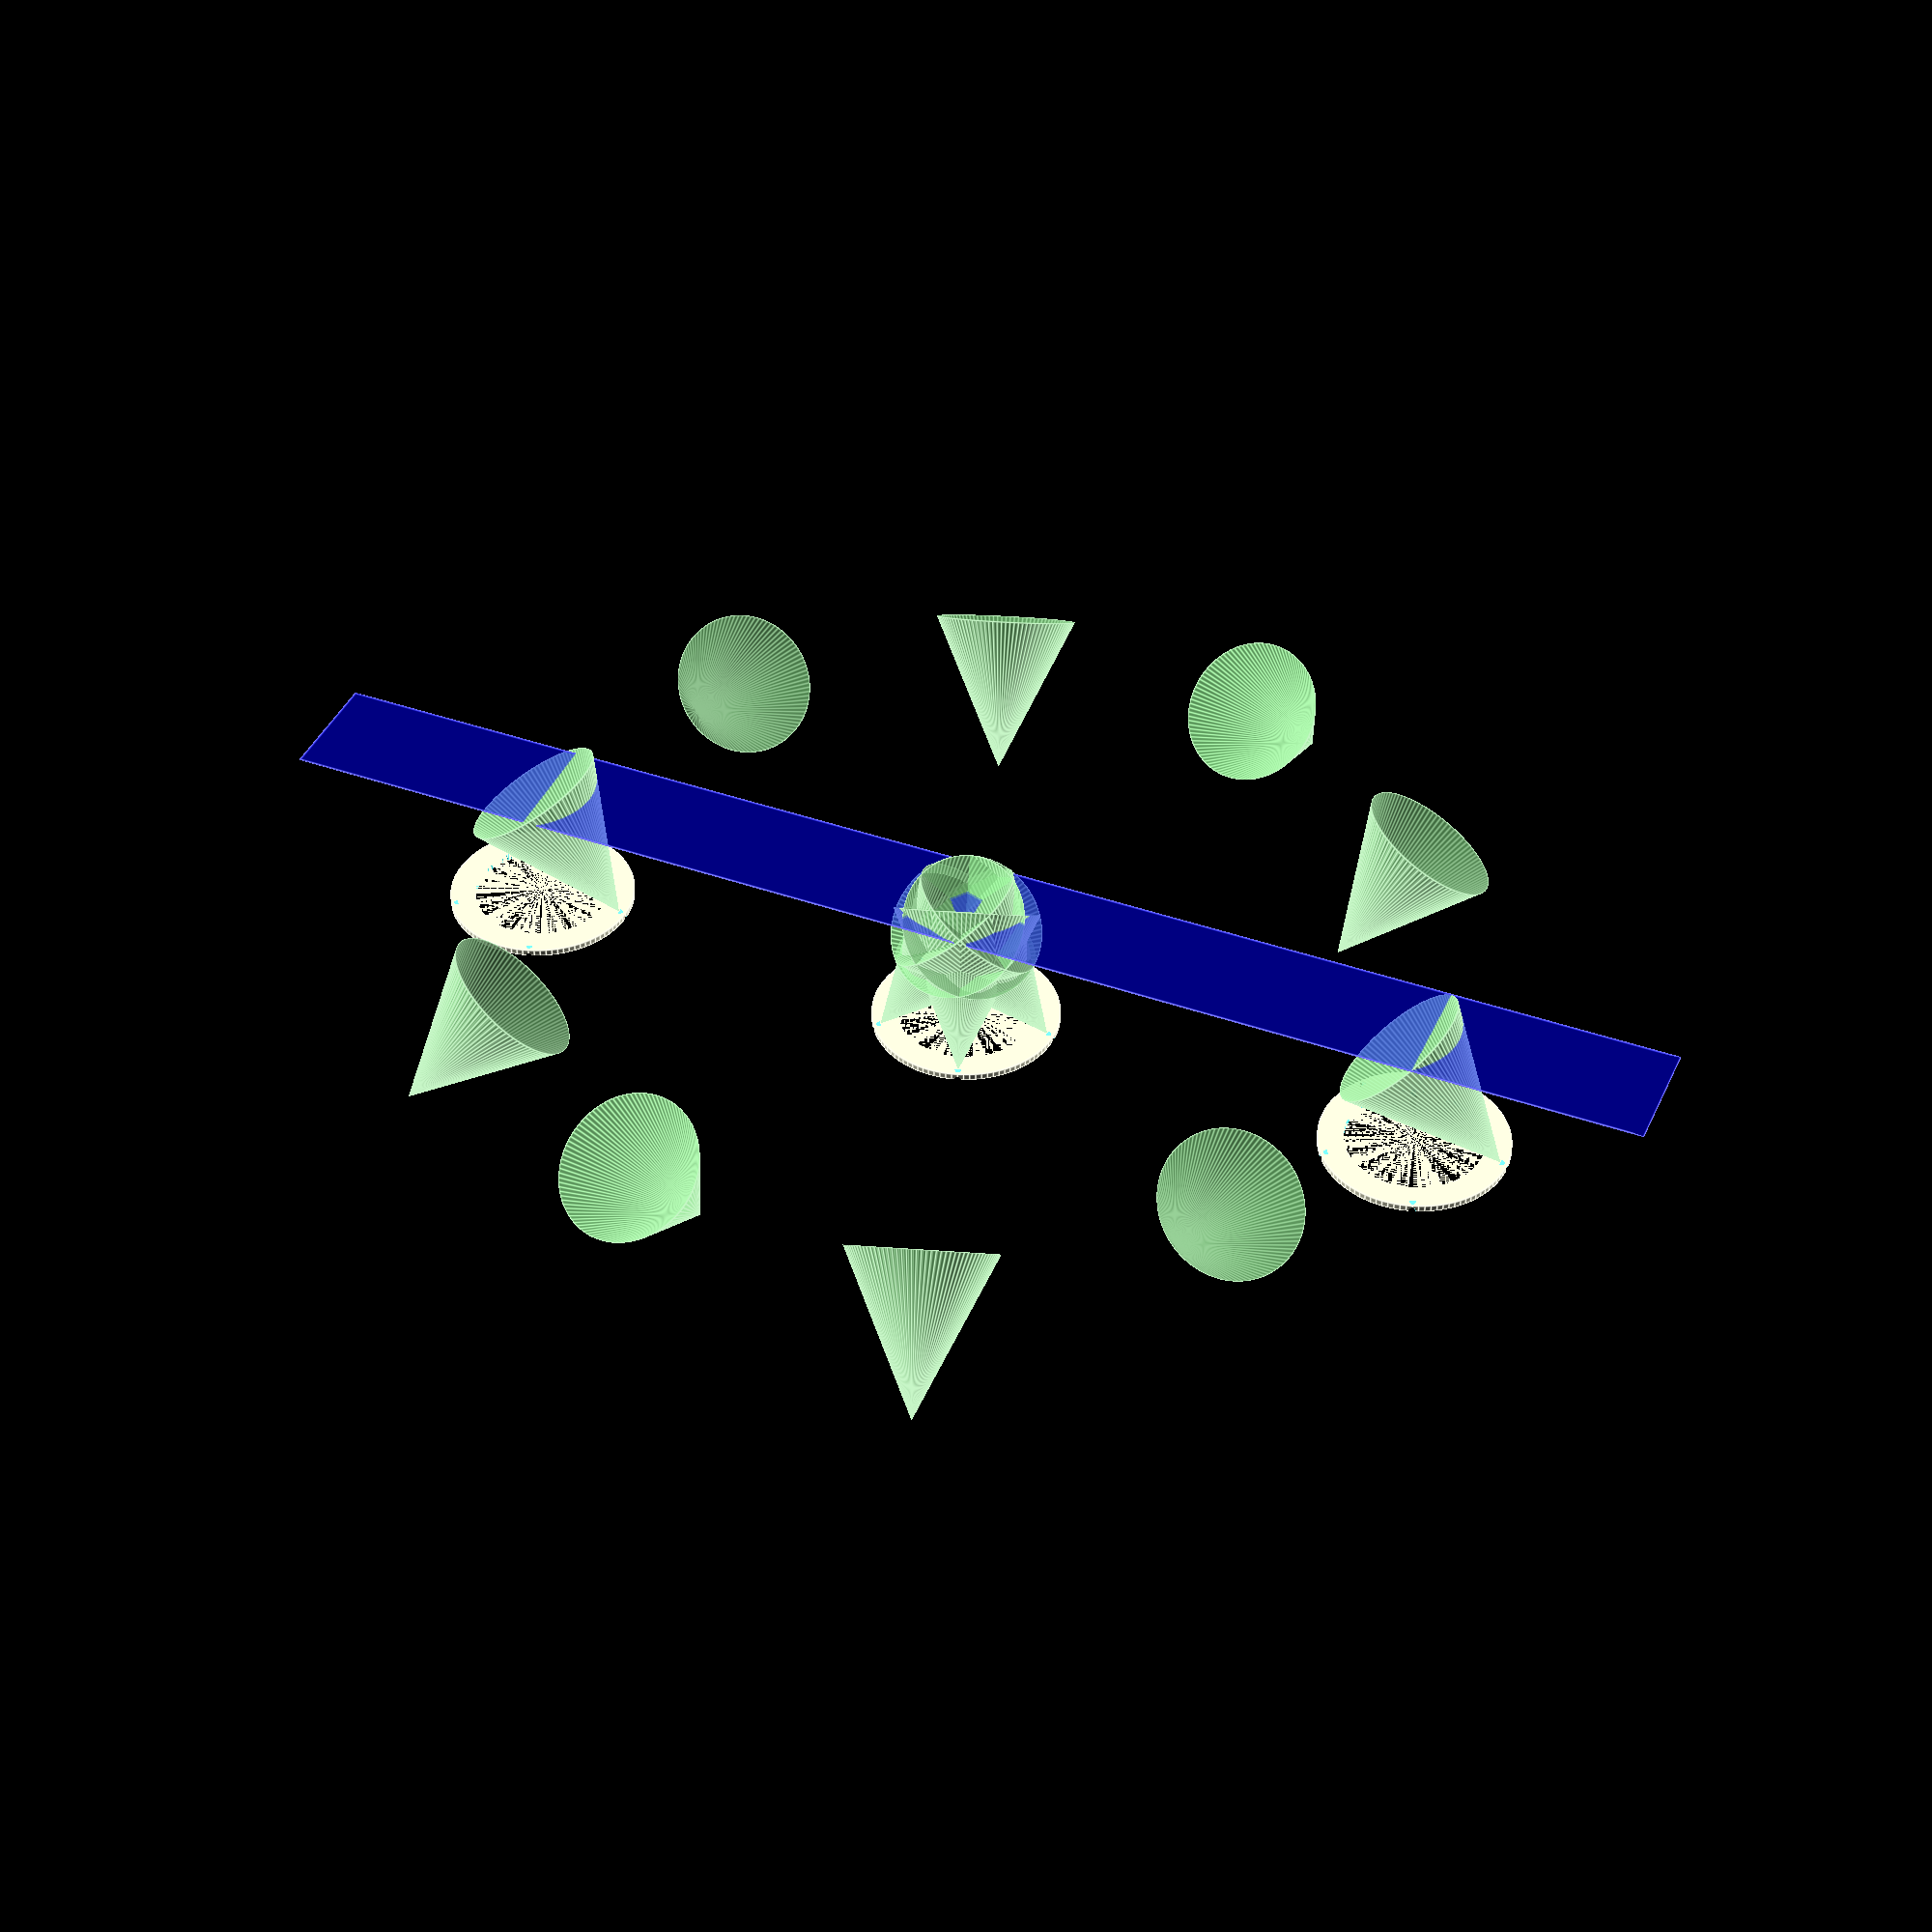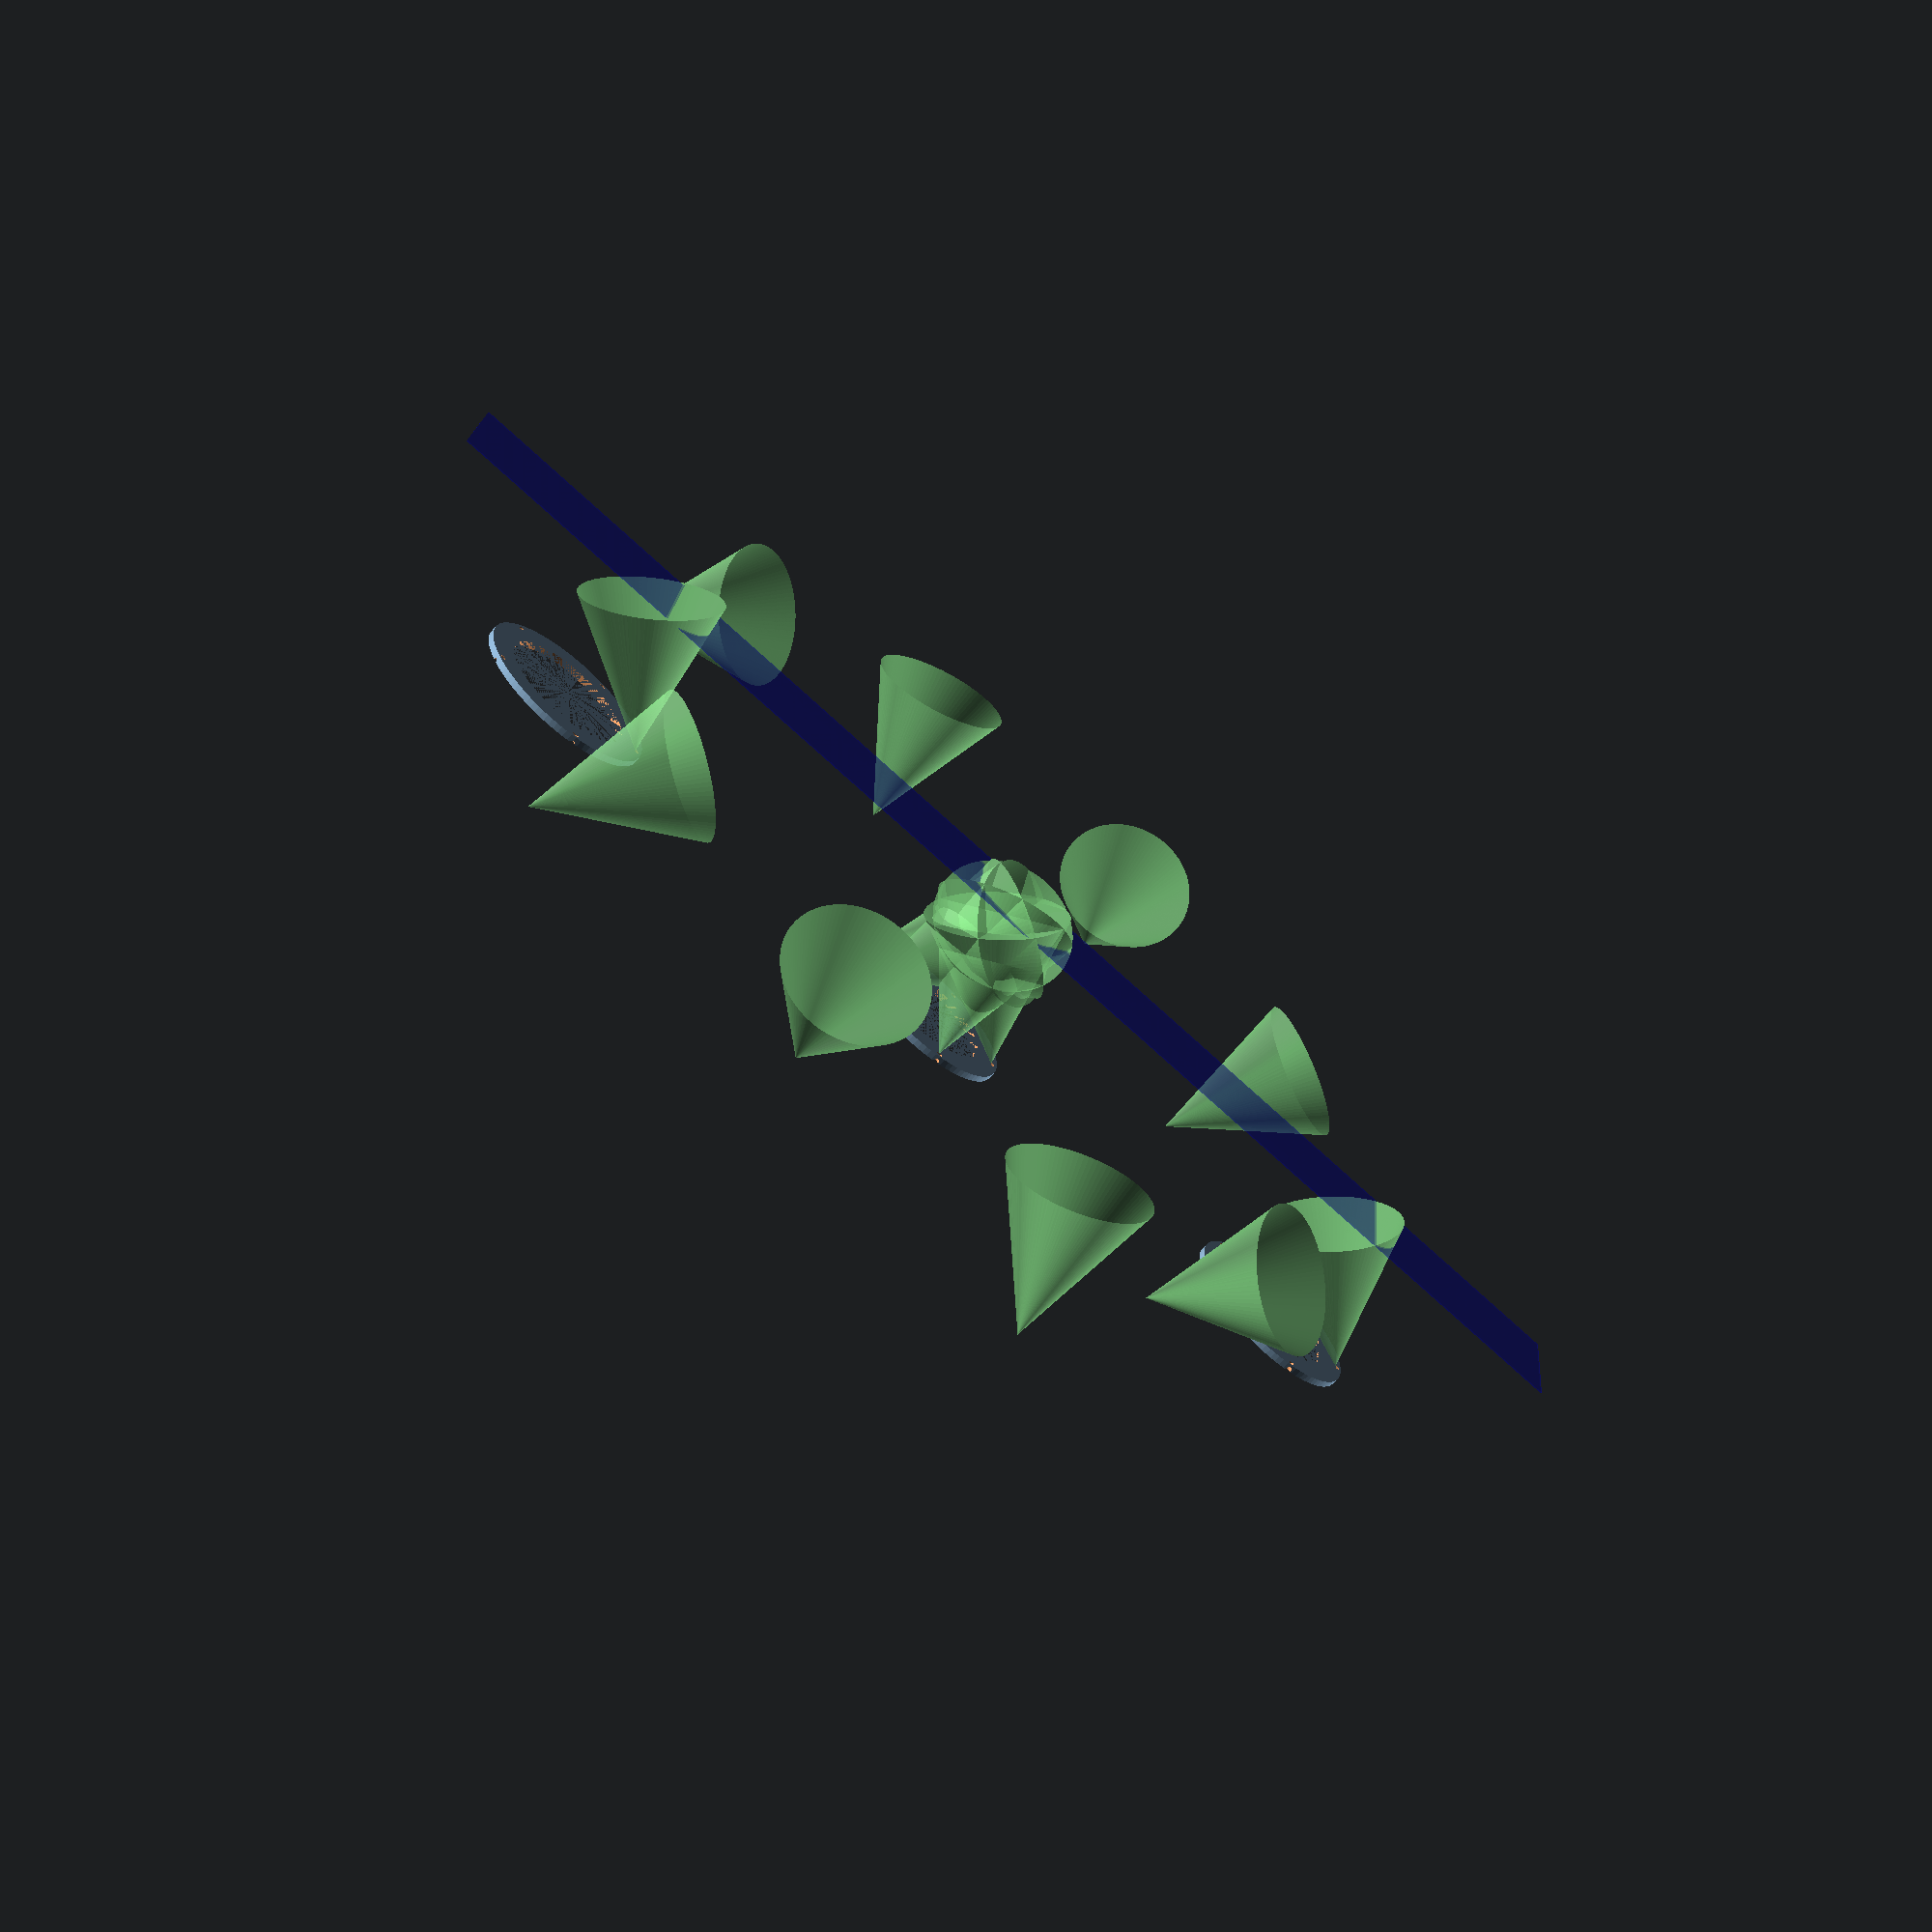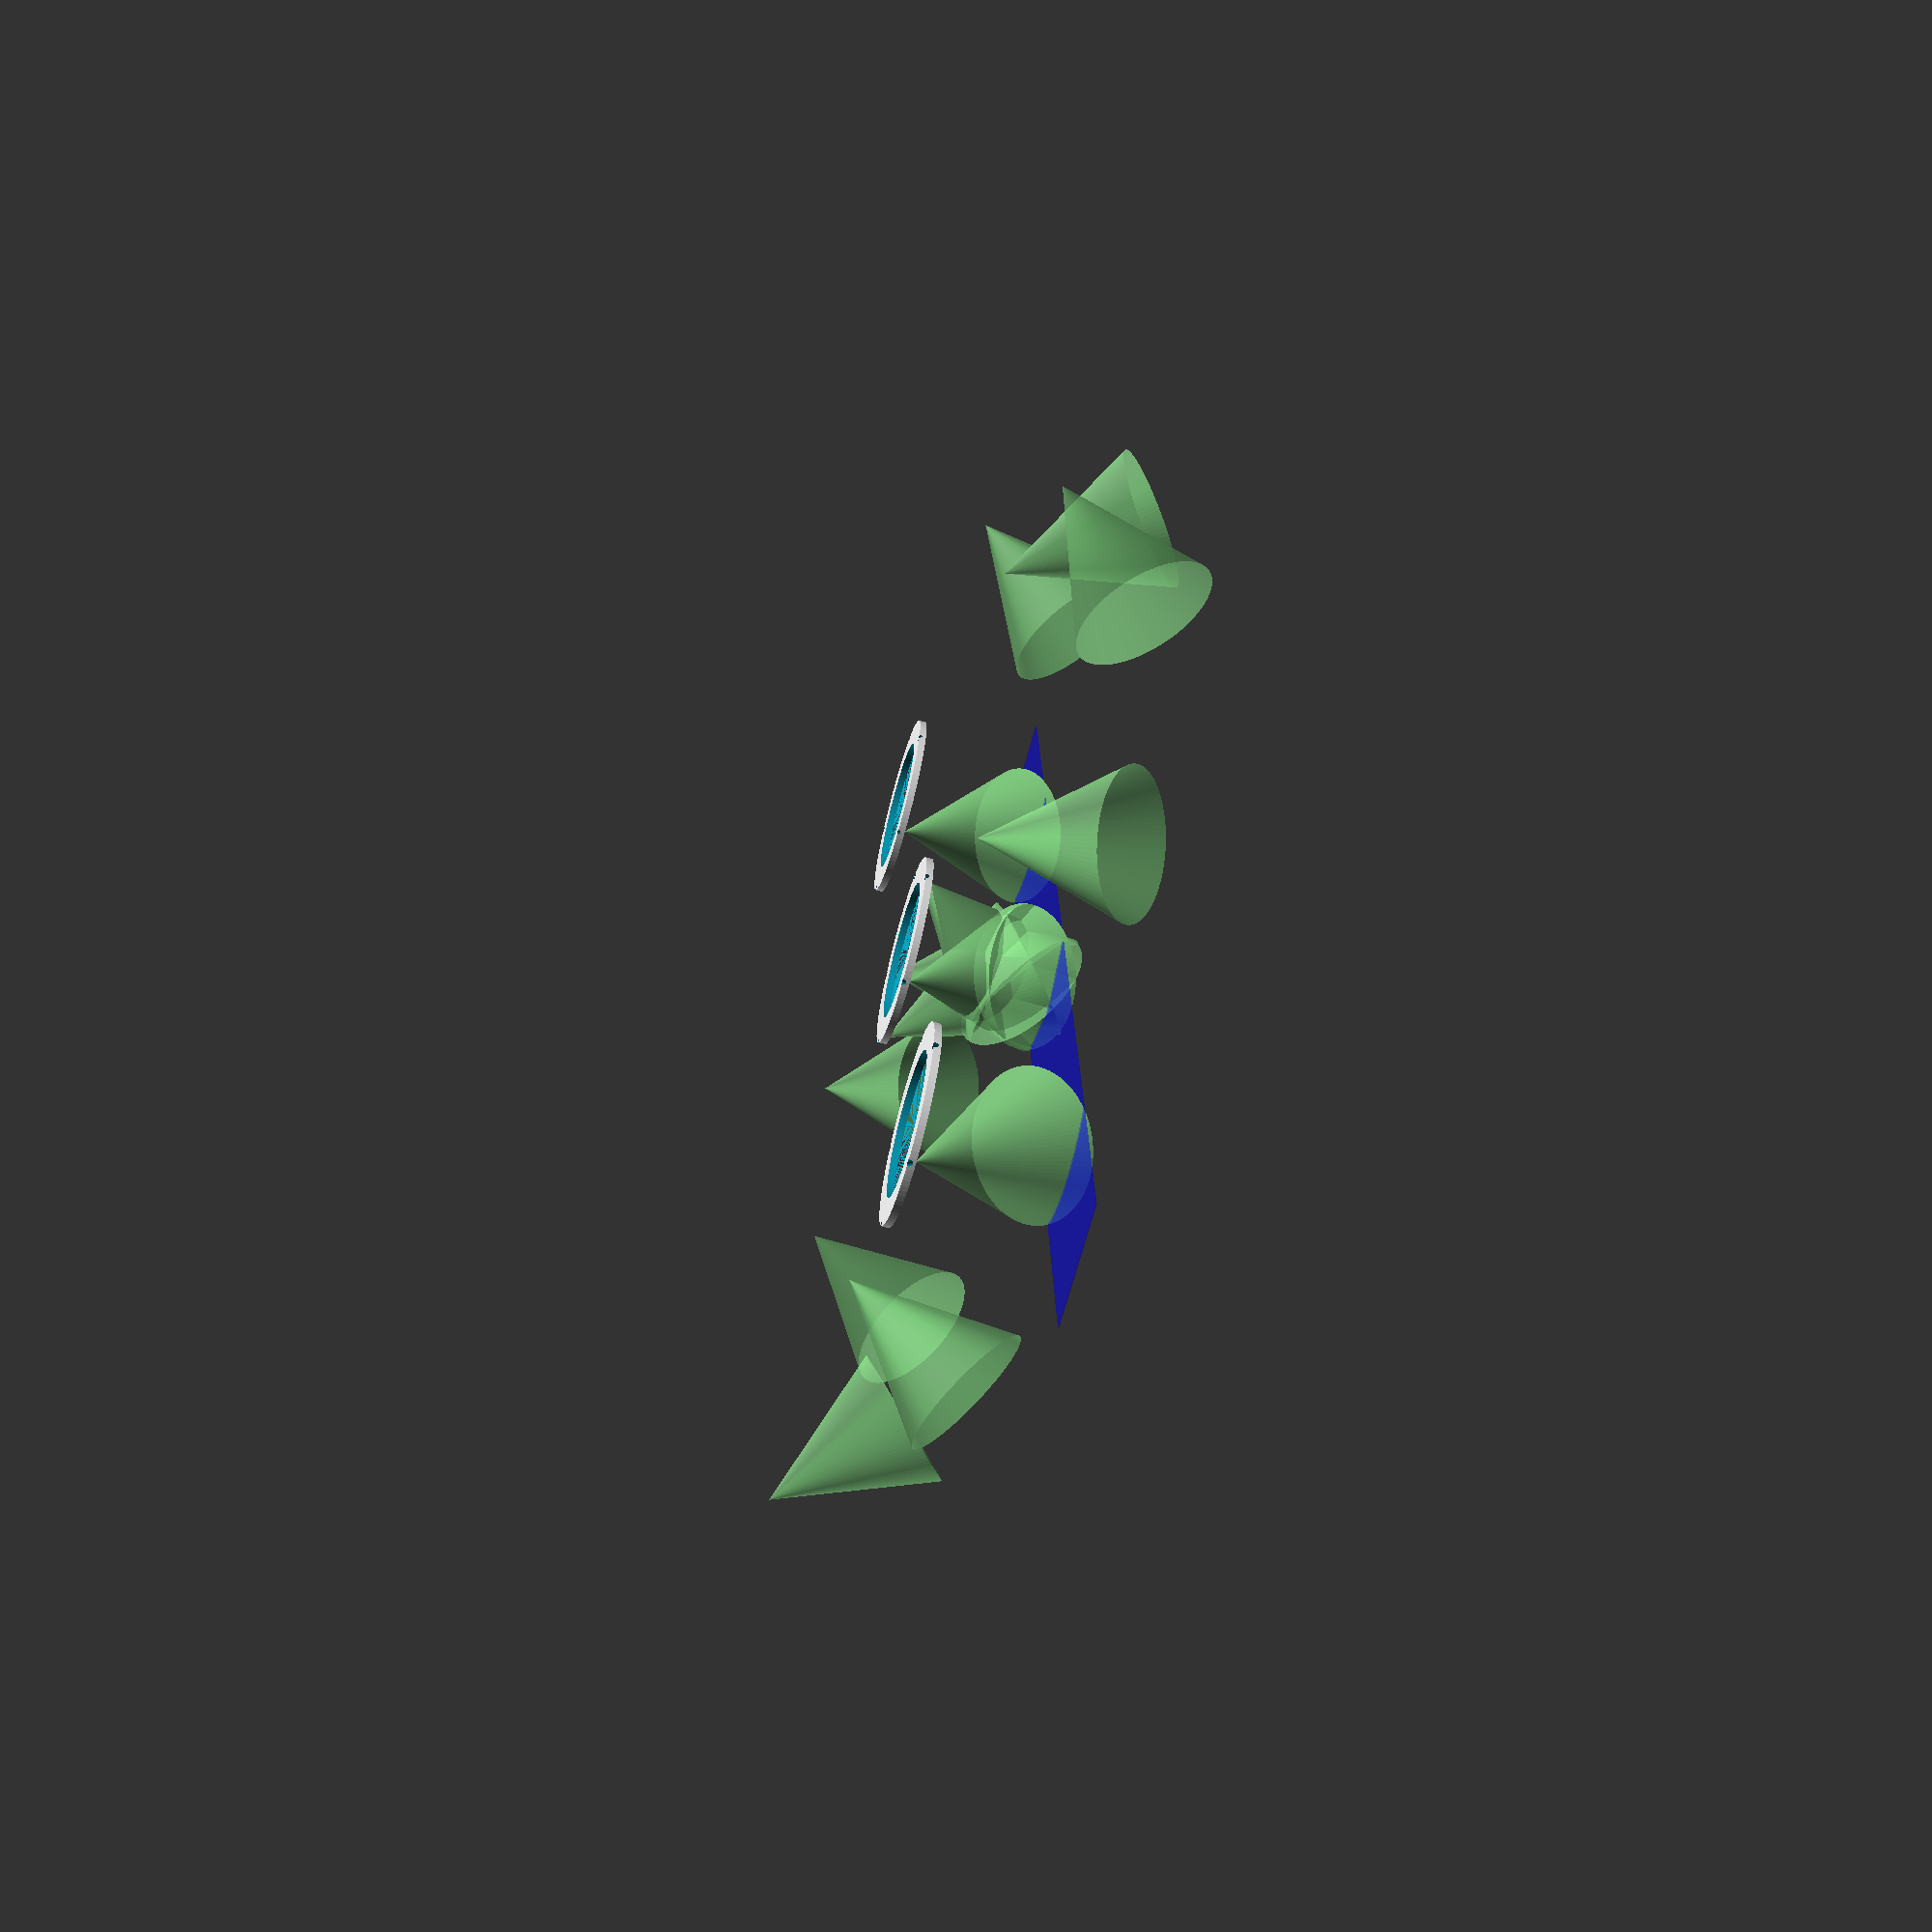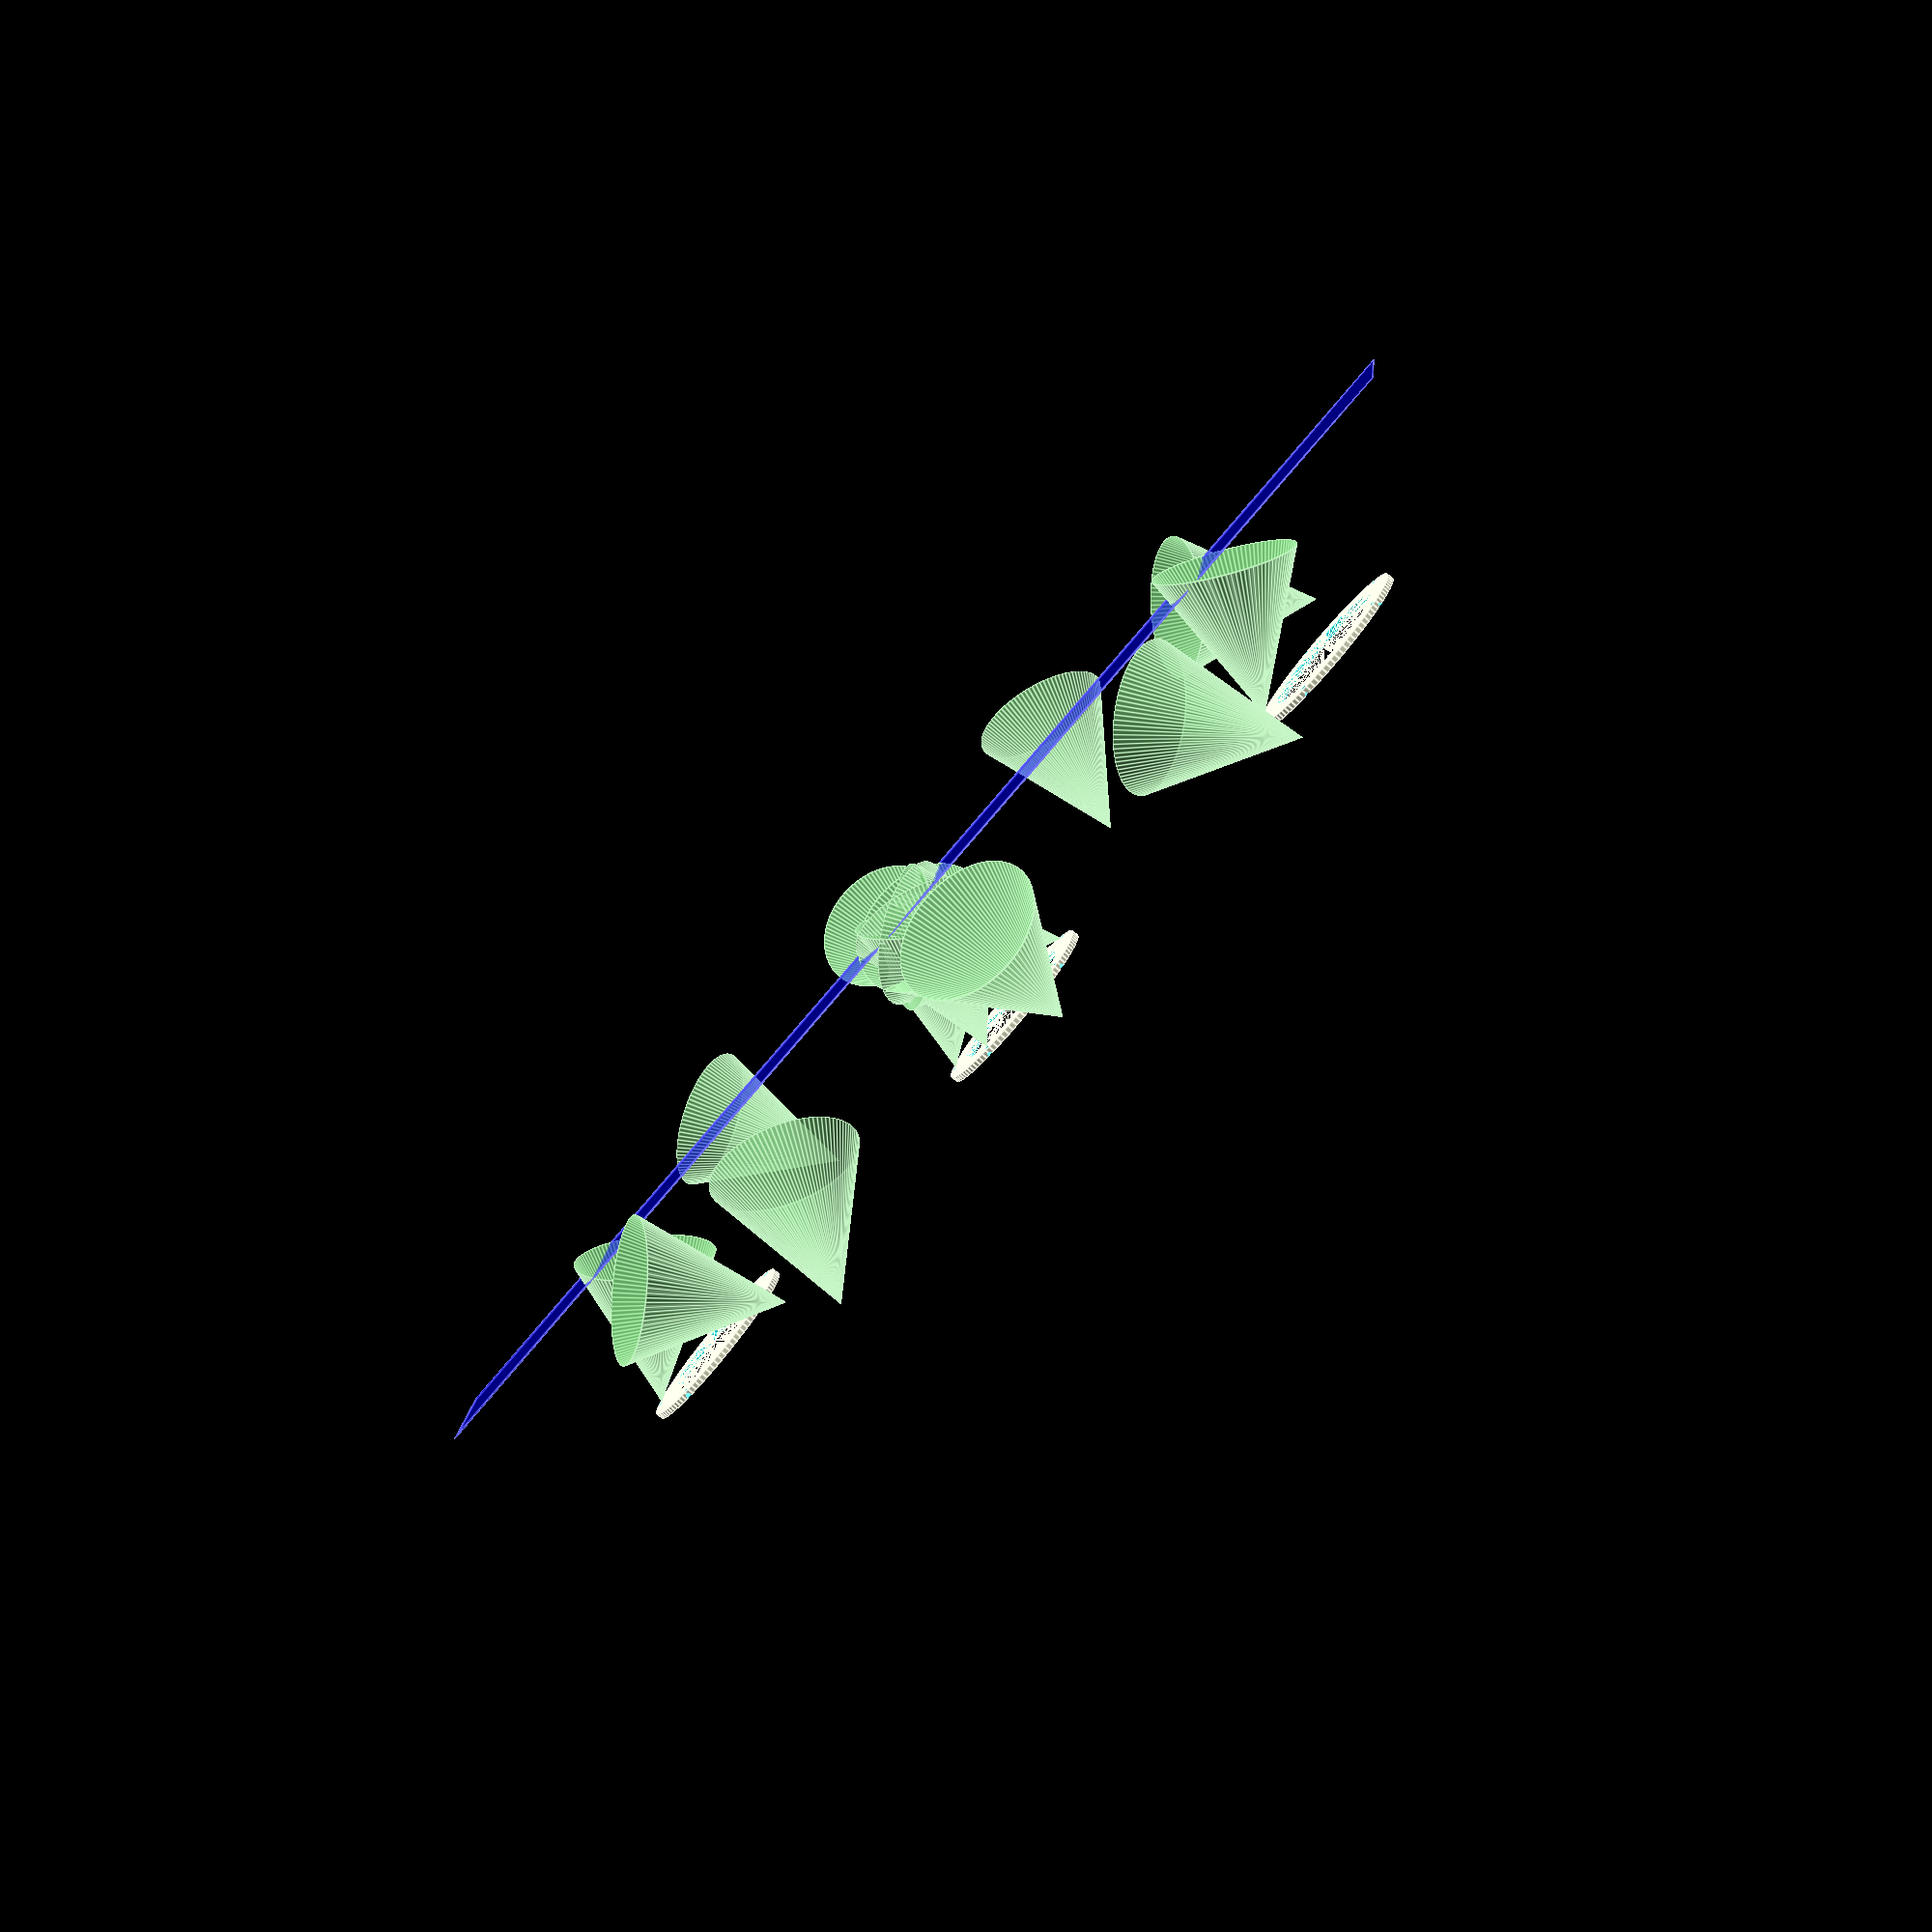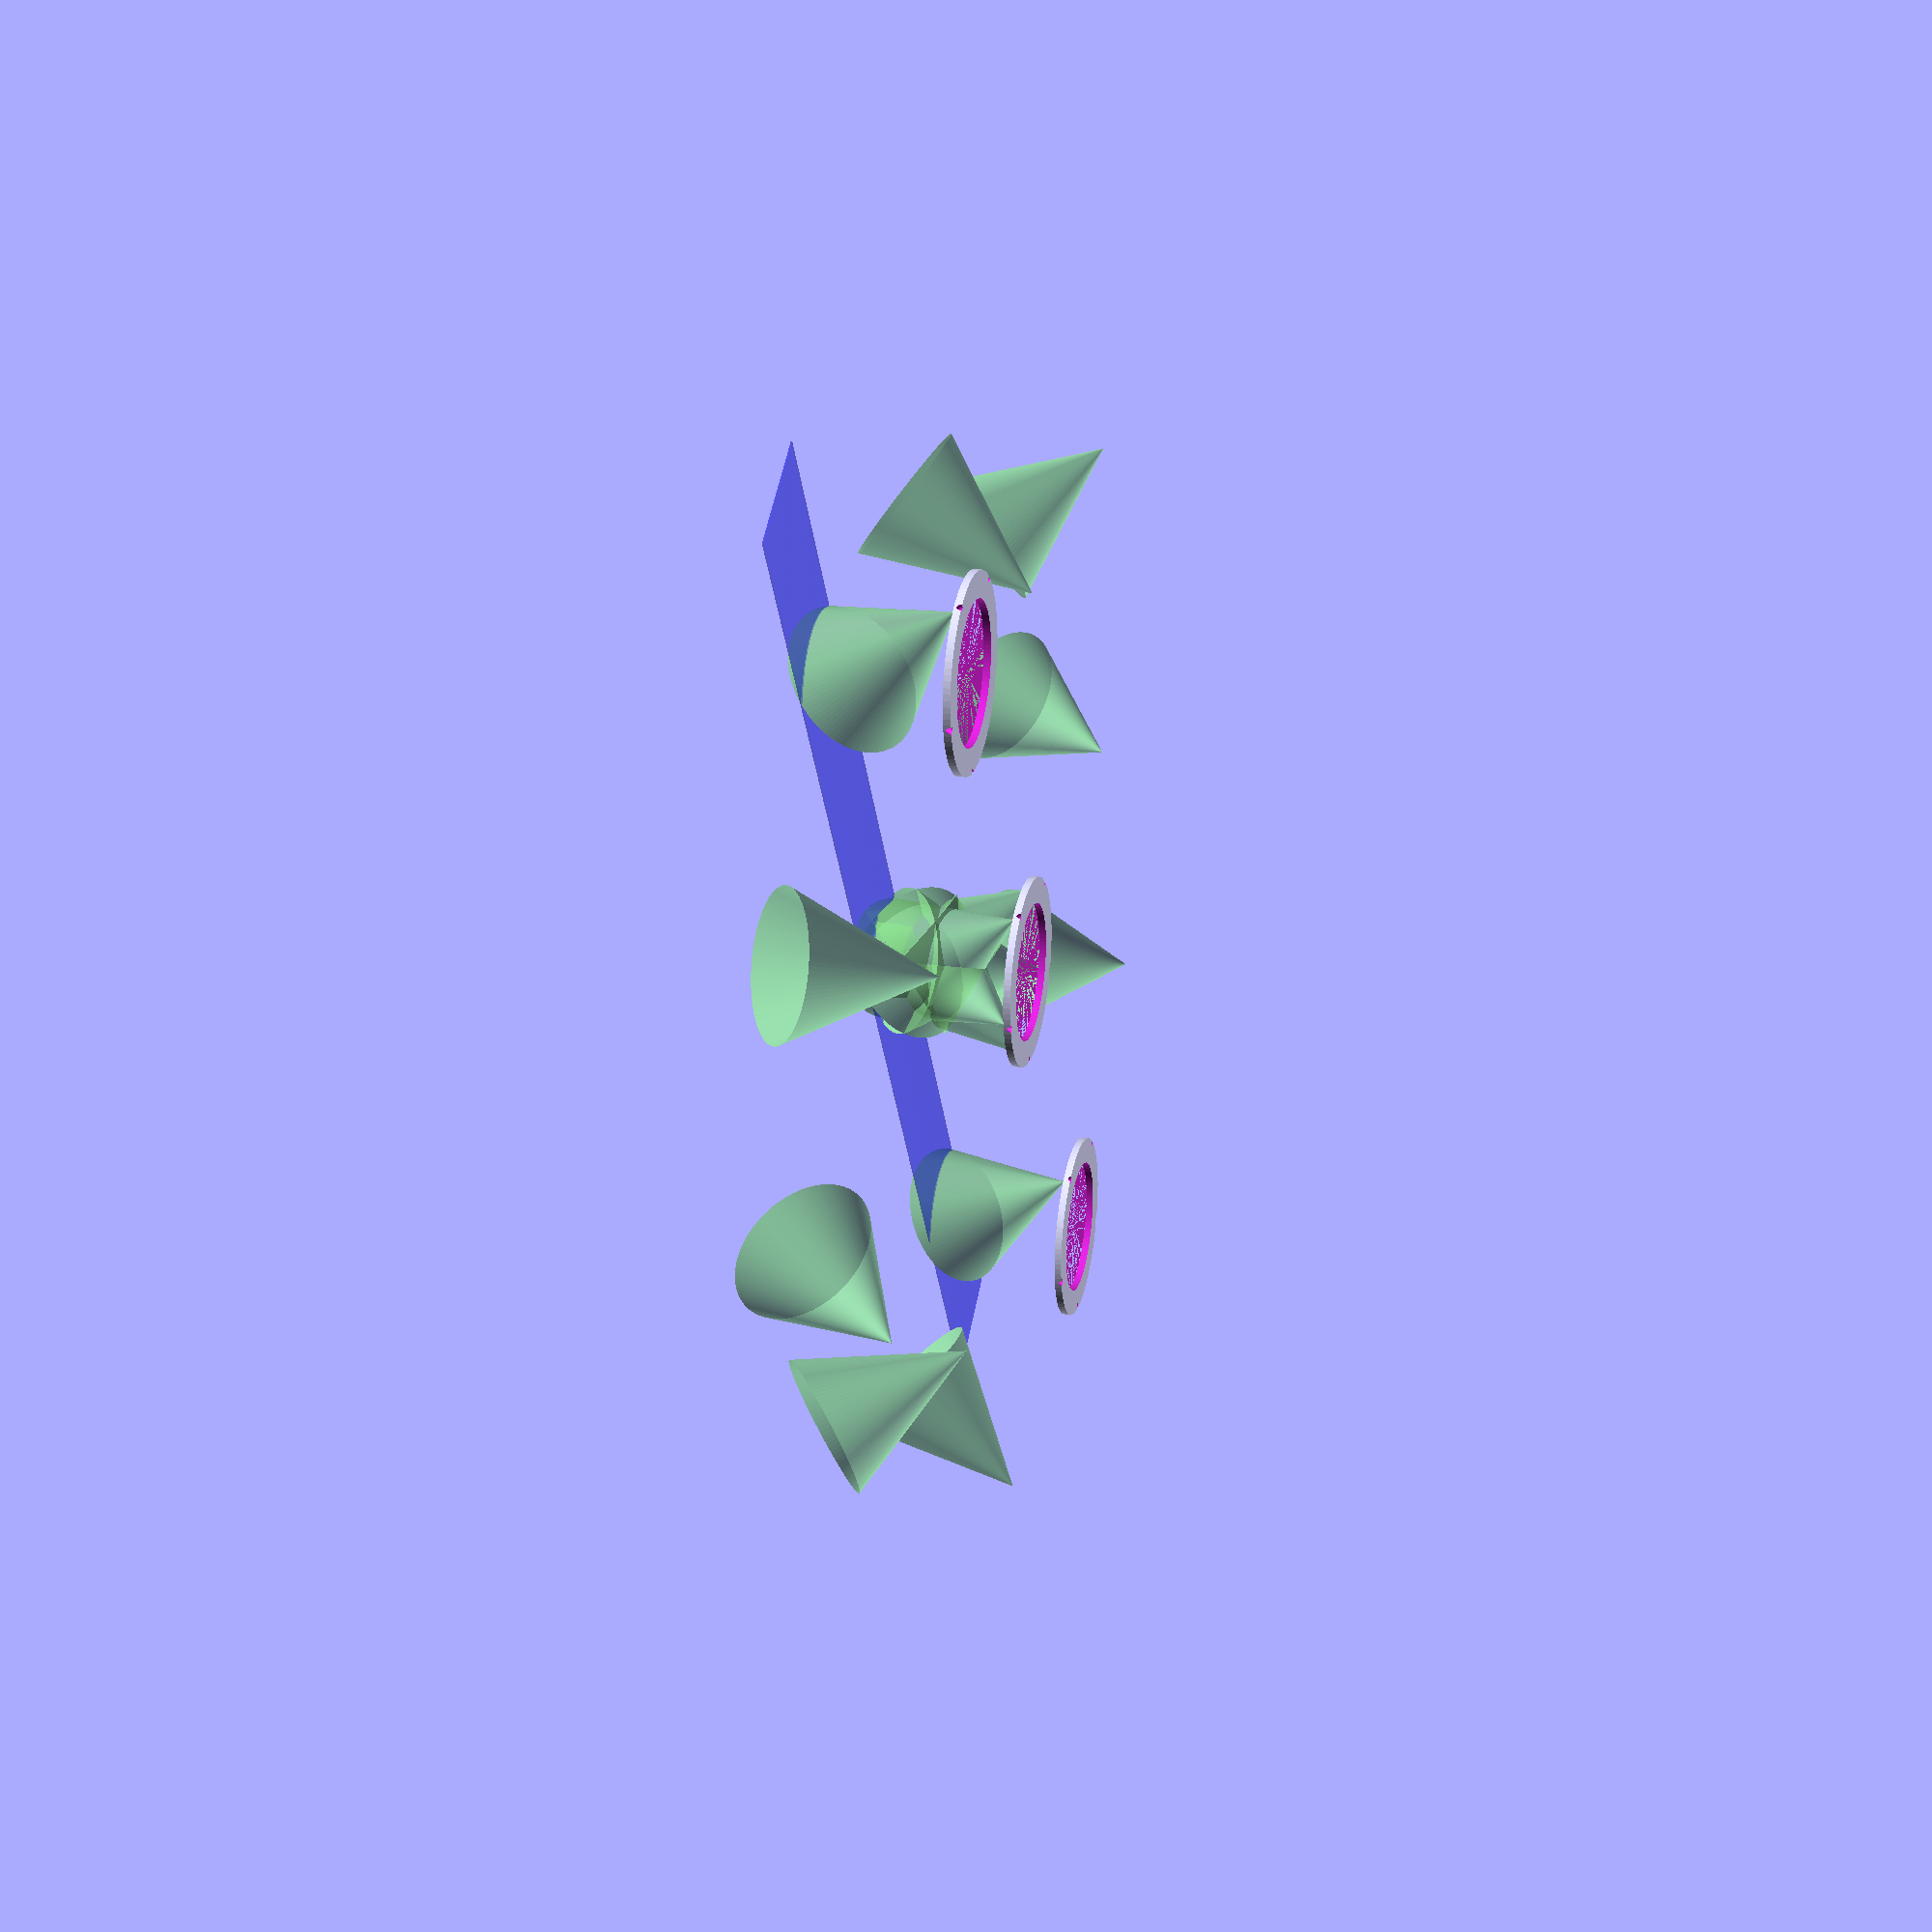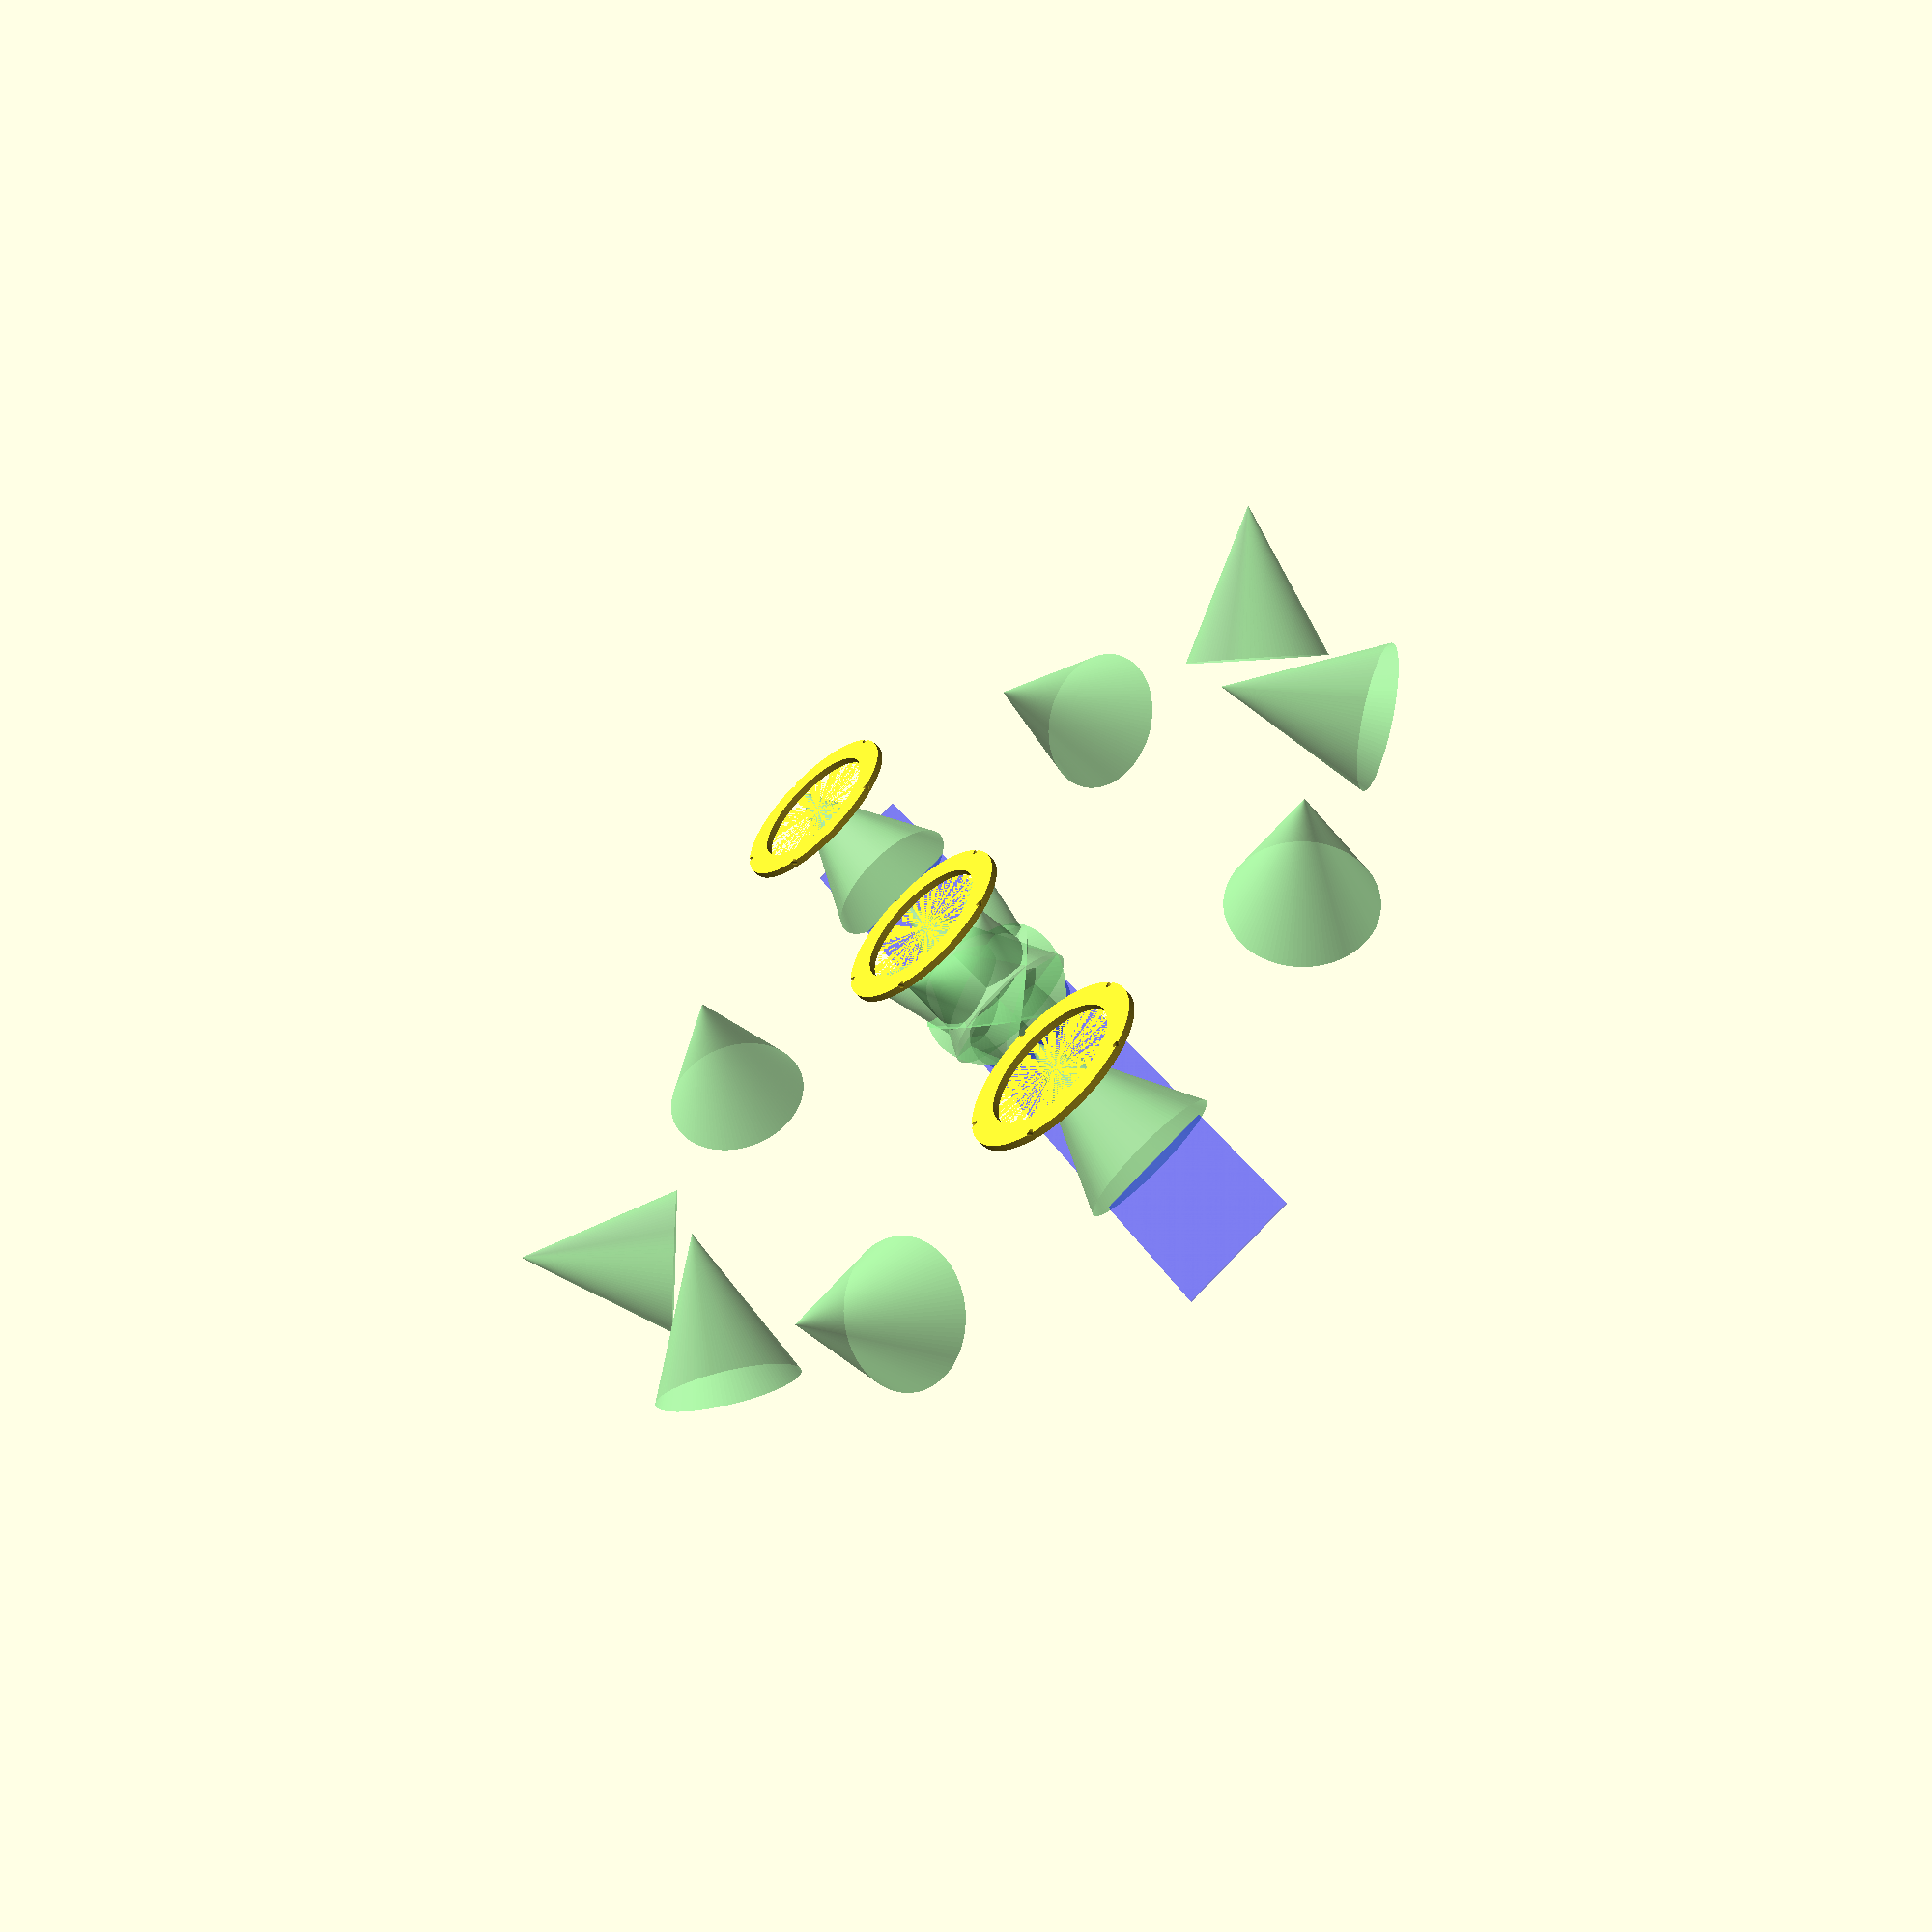
<openscad>
$fn=100;

led_count = 5;
led_radius = 37;
led_view_angle = 50; // degrees
led_hole_diameter = 2.84;
ring_thickness = 3;
leg_height = 60;  // sample plane roughly at Z=60

// Draw a simple beam cone to show the approximate path
module beam_cone(angle, h) {
    base_r = tan(angle)*h;
    rotate([180,0,180])
        cylinder(h=h, r1=0, r2=base_r, center=false);
}

// LED ring with a given tilt angle, offset in X for side by side view
module led_ring_with_tilt(tilt_angle, x_offset) {
    translate([x_offset,0,0])
        difference() {
            cylinder(h=ring_thickness, d=80);
            cylinder(h=ring_thickness+0.2, d=58);
            for (i = [0:led_count-1]) {
                led_angle = i * 360 / led_count;
                rotate([0,0,led_angle])
                    translate([led_radius,0,0])
                        rotate([0,tilt_angle,0])
                            cylinder(h=10, d=led_hole_diameter);
            }
        }
        for (j = [0:led_count-1]) {
            beam_angle = j * 360 / led_count;
            rotate([0,0,beam_angle])
                rotate([0,0,0])
                    translate([x_offset+led_radius,0,0])
                        rotate([0,tilt_angle,0])
                            color("lightgreen",0.5)
                                beam_cone(led_view_angle/2, 66);  // approximate beam with LED viewing angle
        }
}

// Compose the three comparisons
led_ring_with_tilt(35, -200);
led_ring_with_tilt(40, 0);
led_ring_with_tilt(45, 200);

// Draw the membrane plane at leg_height
color("blue",0.3)
    translate([-300,-25,-leg_height])
        cube([600,50,0.5]);

</openscad>
<views>
elev=228.4 azim=336.9 roll=359.9 proj=p view=edges
elev=246.4 azim=353.9 roll=42.0 proj=p view=solid
elev=245.9 azim=265.2 roll=105.5 proj=p view=solid
elev=80.8 azim=352.1 roll=230.1 proj=p view=edges
elev=336.5 azim=238.2 roll=283.2 proj=p view=wireframe
elev=59.8 azim=250.0 roll=42.3 proj=p view=solid
</views>
